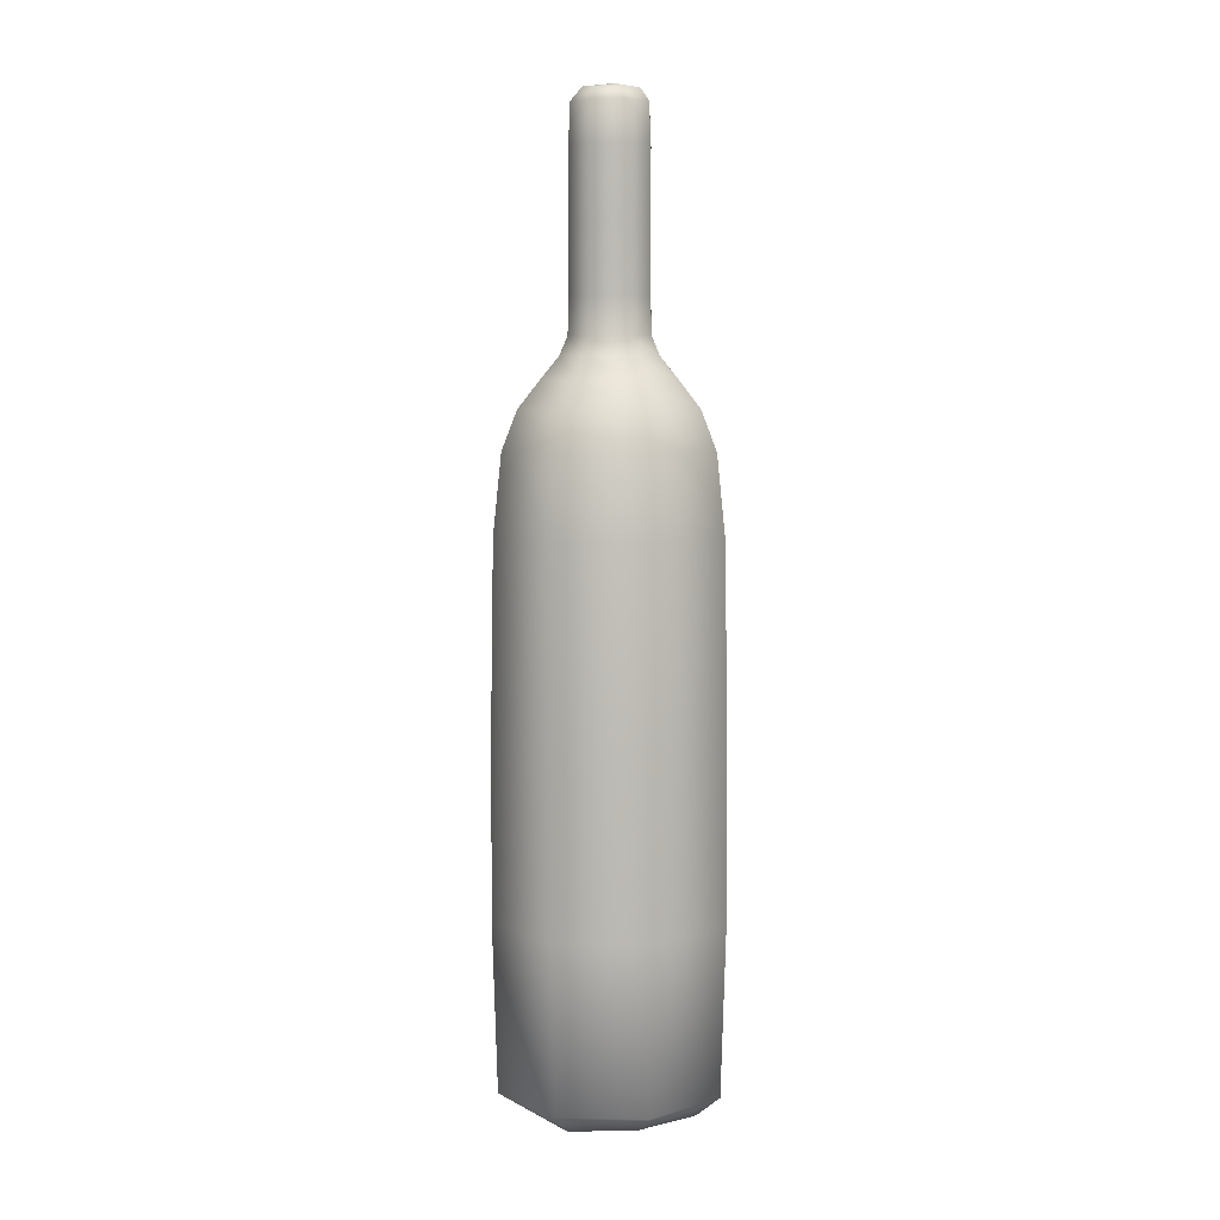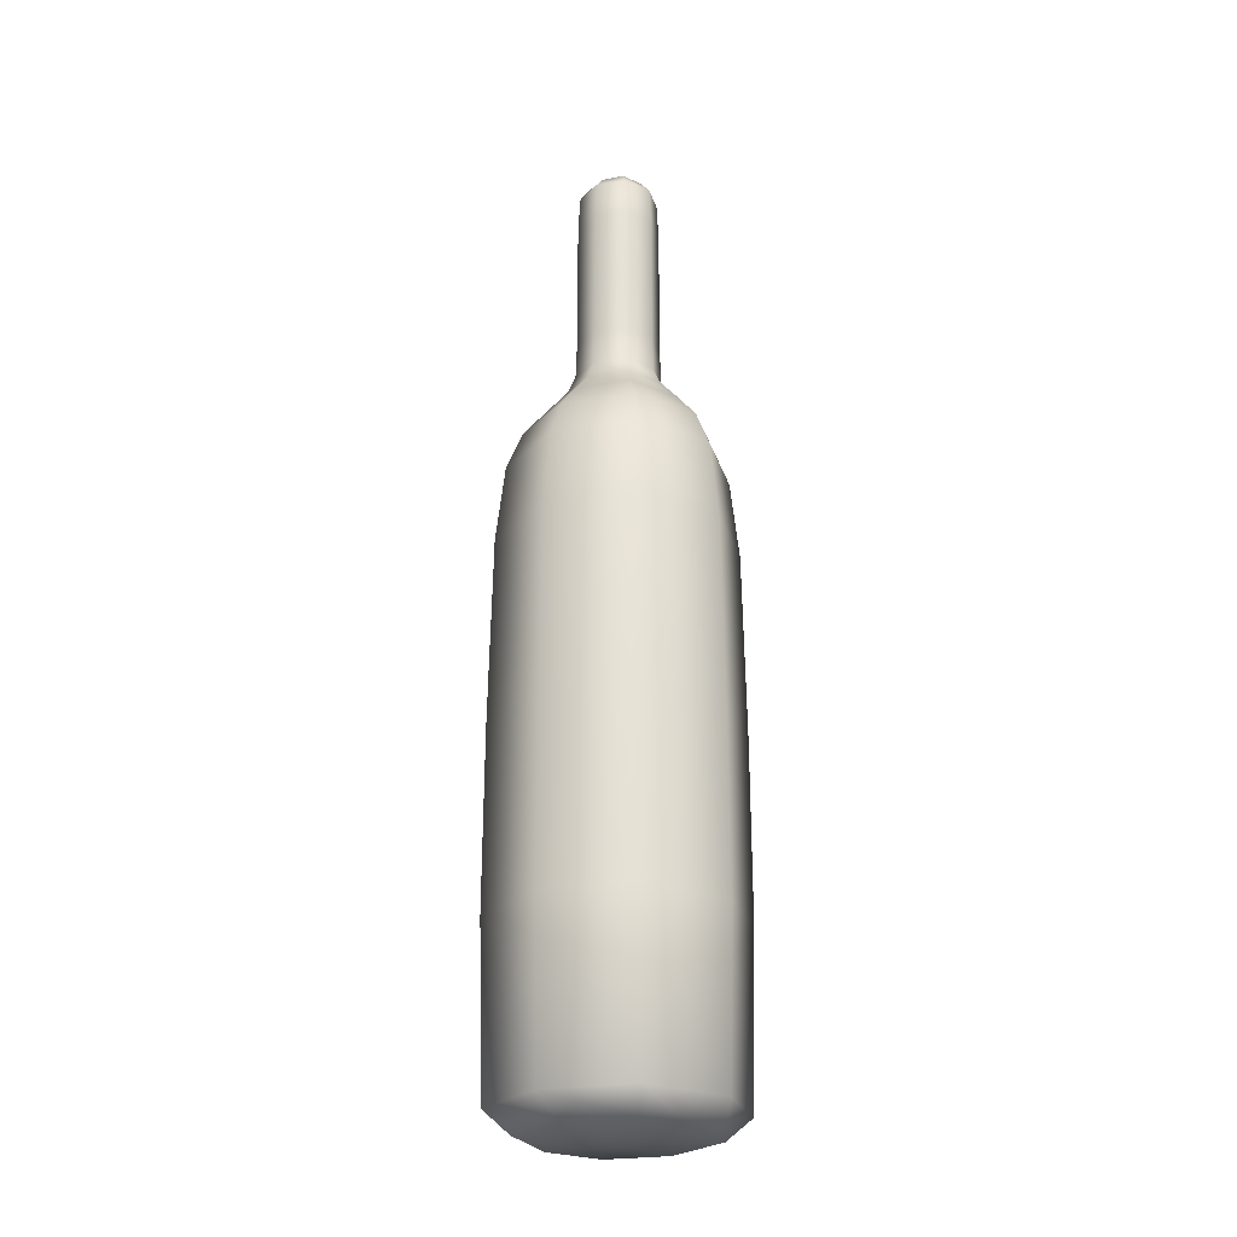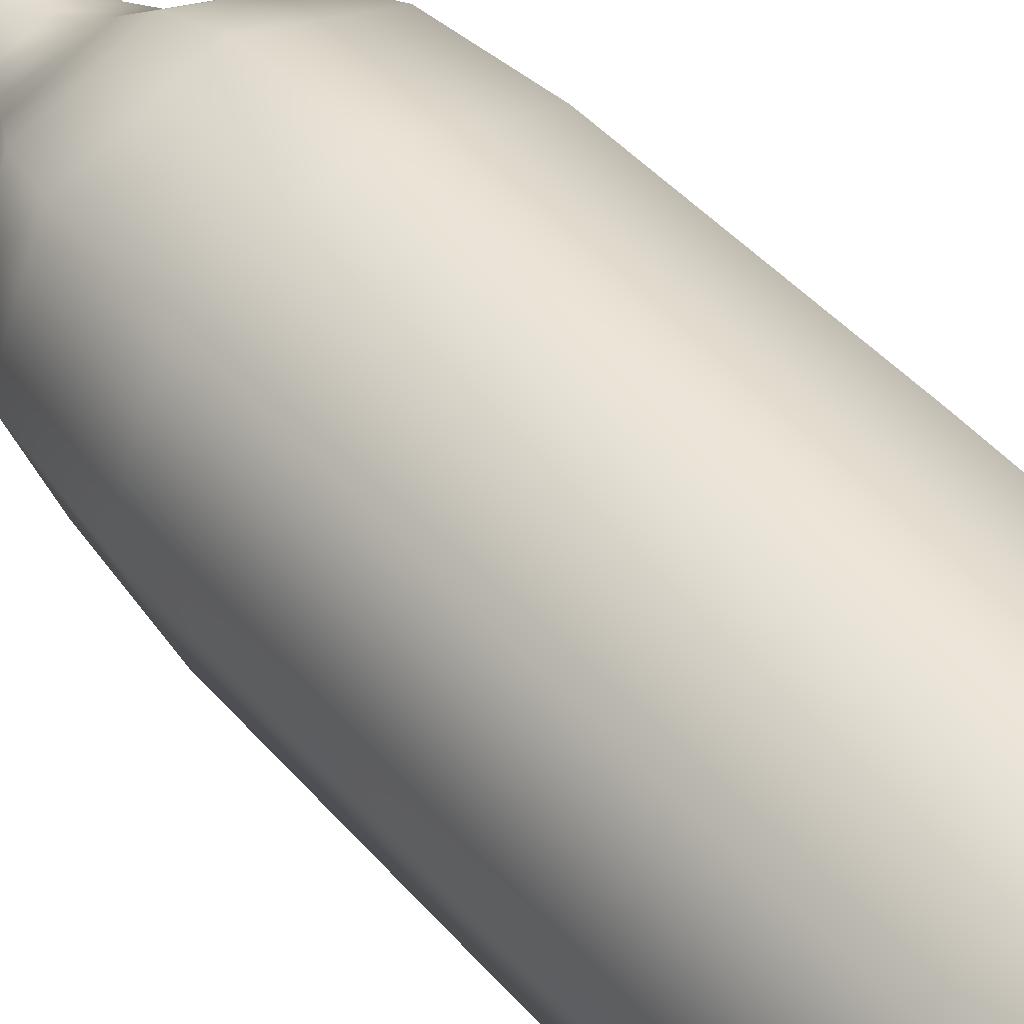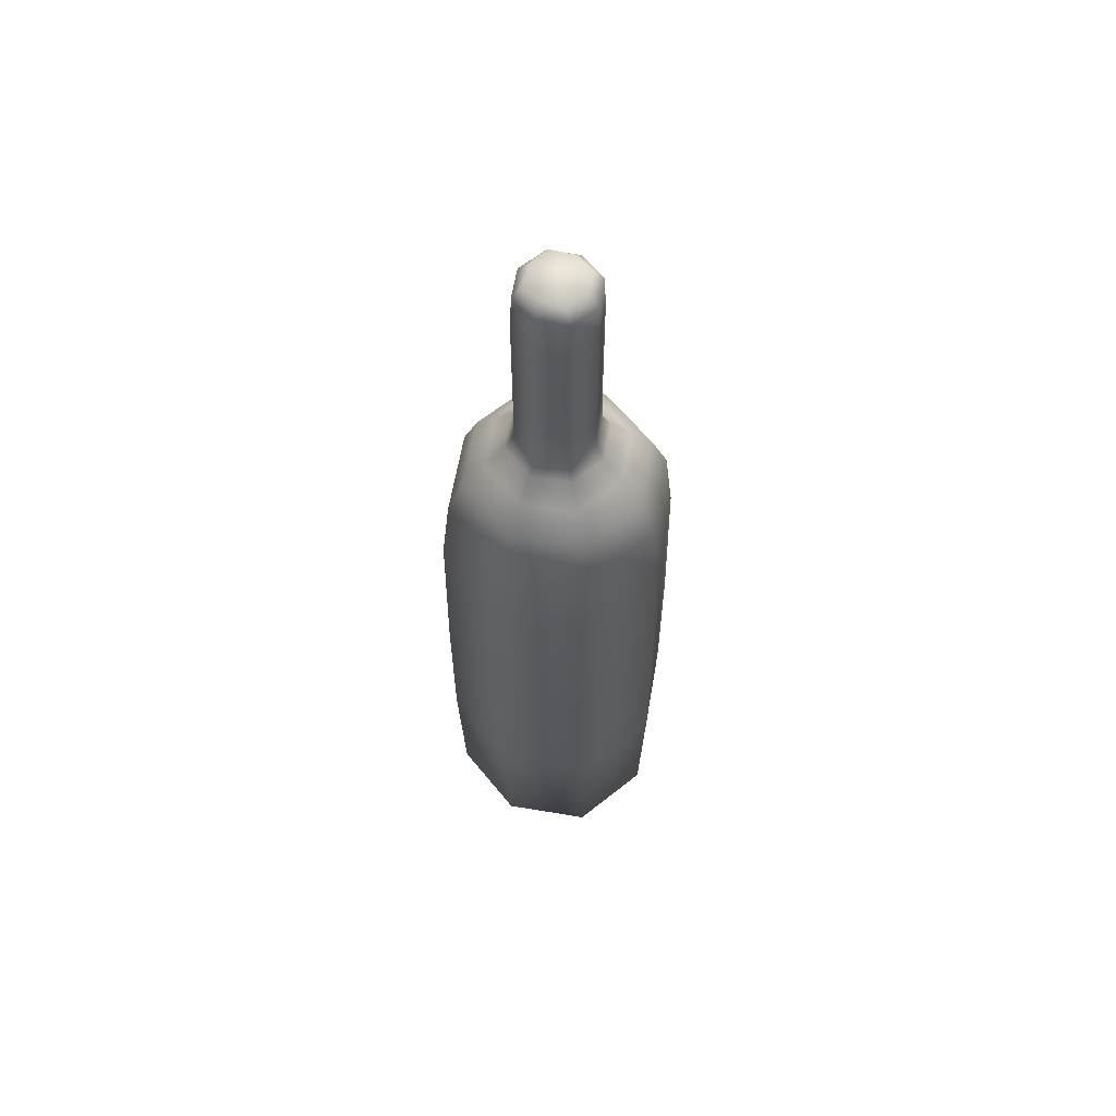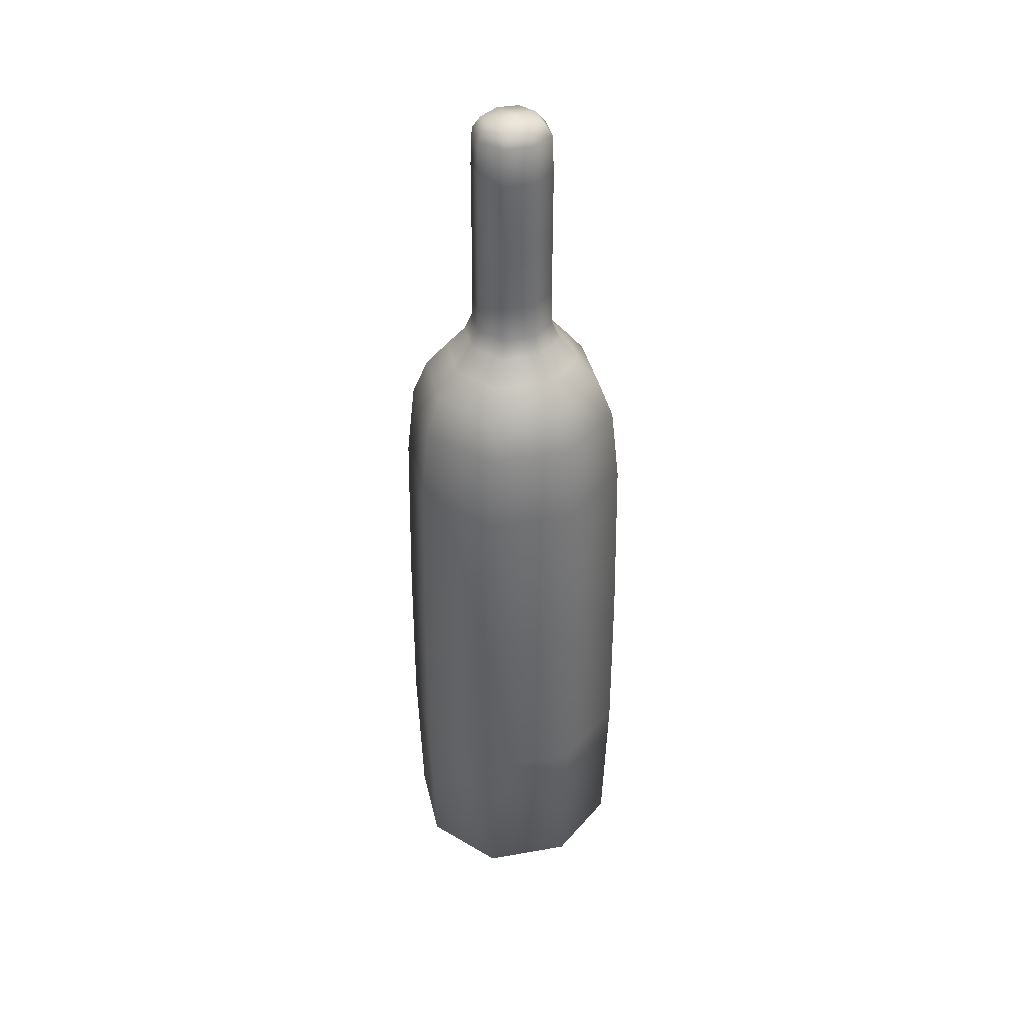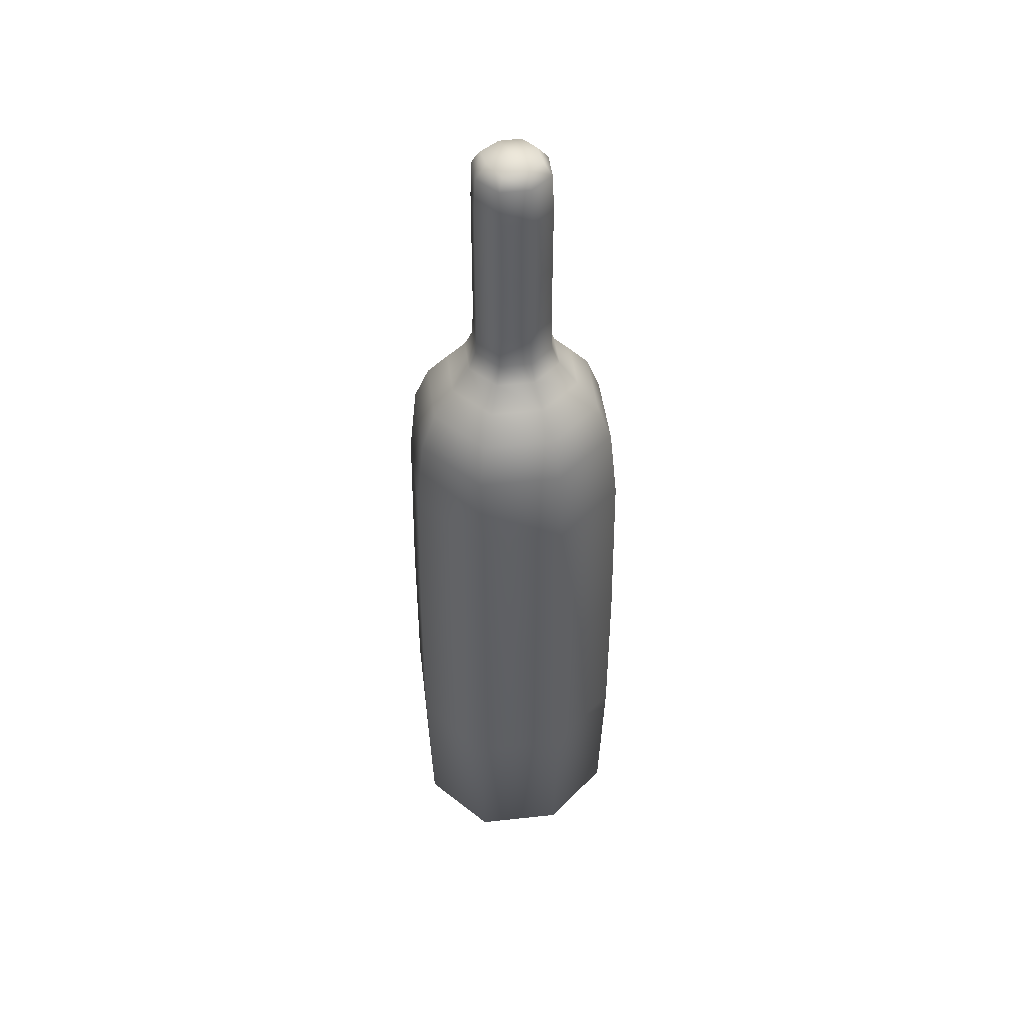
<metadata>
{"format":"obj","ext":"obj","renderer":"f3d","projection":"perspective","resolution":1024,"background":"white","views":[{"elev":6.8,"azim":-109.0,"up":"+Y"},{"elev":-25.0,"azim":36.0,"up":"+Y"},{"elev":46.6,"azim":-38.7,"up":"+Z"},{"elev":61.9,"azim":-59.7,"up":"+Y"},{"elev":38.8,"azim":56.8,"up":"+Y"},{"elev":46.9,"azim":152.3,"up":"+Y"}]}
</metadata>
<code>
o Cube
v -0.023 0.002103 0.023
v -0.00786 0.346 0.00786
v -0.023 0.002103 -0.023
v -0.00786 0.346 -0.00786
v 0.023 0.002103 0.023
v 0.00786 0.346 0.00786
v 0.023 0.002103 -0.023
v 0.00786 0.346 -0.00786
v -0.0129 0.2592 0.0129
v -0.0129 0.2592 -0.0129
v 0.0129 0.2592 -0.0129
v 0.0129 0.2592 0.0129
v -0.02972 0.1999 -0.02972
v 0.02972 0.1999 -0.02972
v 0.02972 0.1999 0.02972
v -0.02972 0.1999 0.02972
v -0.03067 0.06915 -0.03067
v 0.03067 0.06915 -0.03067
v 0.03067 0.06915 0.03067
v -0.03067 0.06915 0.03067
v -0.02351 0.2417 0.02351
v -0.02351 0.2417 -0.02351
v 0.02351 0.2417 -0.02351
v 0.02351 0.2417 0.02351
v -0.01048 0.2788 0.01048
v -0.01048 0.2788 -0.01048
v 0.01048 0.2788 -0.01048
v 0.01048 0.2788 0.01048
v -0.01048 0.3279 0.01048
v -0.01048 0.3279 -0.01048
v 0.01048 0.3279 -0.01048
v 0.01048 0.3279 0.01048
v -0.02804 0.001424 0
v -0.01003 0.3416 0.01003
v -0.009582 0.3466 0
v -0.02935 0.009722 -0.02935
v 0 0.001424 -0.02804
v -0 0.3466 -0.009582
v 0.02935 0.009722 -0.02935
v 0.02804 0.001424 0
v 0.009582 0.3466 0
v 0.02935 0.009722 0.02935
v 0 0.001424 0.02804
v 0 0.3466 0.009582
v -0.01785 0.2513 0.01785
v -0.01078 0.2659 -0.01078
v 0.01078 0.2659 -0.01078
v 0.01078 0.2659 0.01078
v 0 0.2592 0.01773
v 0.01773 0.2592 0
v 0 0.2592 -0.01773
v -0.01773 0.2592 -0
v -0.02752 0.2279 -0.02752
v 0.02752 0.2279 -0.02752
v 0.02752 0.2279 0.02752
v -0.03055 0.133 0.03055
v -0.04087 0.1999 0
v 0 0.1999 -0.04087
v 0.04087 0.1999 0
v 0 0.1999 0.04087
v -0.03055 0.133 -0.03055
v 0.03055 0.133 -0.03055
v 0.03055 0.133 0.03055
v -0.02935 0.009722 0.02935
v -0 0.06915 0.04217
v 0.04217 0.06915 0
v 0 0.06915 -0.04217
v -0.04217 0.06915 0
v -0.02752 0.2279 0.02752
v -0.01785 0.2513 -0.01785
v 0.01785 0.2513 -0.01785
v 0.01785 0.2513 0.01785
v -0.03233 0.2417 -0
v 0 0.2417 -0.03233
v 0.03233 0.2417 0
v 0 0.2417 0.03233
v -0.01078 0.2659 0.01078
v -0.01048 0.3031 -0.01048
v 0.01048 0.3031 -0.01048
v 0.01048 0.3031 0.01048
v 0 0.2788 0.01441
v 0.01441 0.2788 -0
v -0 0.2788 -0.01441
v -0.01441 0.2788 0
v -0.01048 0.3031 0.01048
v -0.01003 0.3416 -0.01003
v 0.01003 0.3416 -0.01003
v 0.01003 0.3416 0.01003
v 0 0.3279 0.01441
v 0.01441 0.3279 0
v 0 0.3279 -0.01441
v -0.01441 0.3279 0
v -0.0138 0.3417 0
v -0 0.3417 -0.0138
v 0.0138 0.3417 0
v 0 0.3417 0.0138
v 0 0 0
v 0 0.3479 0
v 0 0.2513 0.02455
v 0.02455 0.2513 -0
v -0 0.2513 -0.02455
v -0.02455 0.2513 0
v -0.04201 0.133 0
v -0 0.133 -0.04201
v 0.04201 0.133 -0
v 0 0.133 0.04201
v 0 0.009655 0.04039
v 0.04039 0.009655 0
v 0 0.009655 -0.04039
v -0.04039 0.009655 -0
v -0.03785 0.2279 0
v 0 0.2279 -0.03785
v 0.03785 0.2279 0
v 0 0.2279 0.03785
v 0 0.2659 0.01482
v 0.01482 0.2659 0
v 0 0.2659 -0.01482
v -0.01482 0.2659 0
v 0 0.3031 0.01441
v 0.01441 0.3031 0
v 0 0.3031 -0.01441
v -0.01441 0.3031 0
f 29 34 93 92
f 34 2 35 93
f 93 35 4 86
f 92 93 86 30
f 30 86 94 91
f 86 4 38 94
f 94 38 8 87
f 91 94 87 31
f 31 87 95 90
f 87 8 41 95
f 95 41 6 88
f 90 95 88 32
f 32 88 96 89
f 88 6 44 96
f 96 44 2 34
f 89 96 34 29
f 3 37 97 33
f 37 7 40 97
f 97 40 5 43
f 33 97 43 1
f 8 38 98 41
f 38 4 35 98
f 98 35 2 44
f 41 98 44 6
f 24 72 99 76
f 72 12 49 99
f 99 49 9 45
f 76 99 45 21
f 23 71 100 75
f 71 11 50 100
f 100 50 12 72
f 75 100 72 24
f 22 70 101 74
f 70 10 51 101
f 101 51 11 71
f 74 101 71 23
f 21 45 102 73
f 45 9 52 102
f 102 52 10 70
f 73 102 70 22
f 20 56 103 68
f 56 16 57 103
f 103 57 13 61
f 68 103 61 17
f 17 61 104 67
f 61 13 58 104
f 104 58 14 62
f 67 104 62 18
f 18 62 105 66
f 62 14 59 105
f 105 59 15 63
f 66 105 63 19
f 19 63 106 65
f 63 15 60 106
f 106 60 16 56
f 65 106 56 20
f 5 42 107 43
f 42 19 65 107
f 107 65 20 64
f 43 107 64 1
f 7 39 108 40
f 39 18 66 108
f 108 66 19 42
f 40 108 42 5
f 3 36 109 37
f 36 17 67 109
f 109 67 18 39
f 37 109 39 7
f 1 64 110 33
f 64 20 68 110
f 110 68 17 36
f 33 110 36 3
f 16 69 111 57
f 69 21 73 111
f 111 73 22 53
f 57 111 53 13
f 13 53 112 58
f 53 22 74 112
f 112 74 23 54
f 58 112 54 14
f 14 54 113 59
f 54 23 75 113
f 113 75 24 55
f 59 113 55 15
f 15 55 114 60
f 55 24 76 114
f 114 76 21 69
f 60 114 69 16
f 12 48 115 49
f 48 28 81 115
f 115 81 25 77
f 49 115 77 9
f 11 47 116 50
f 47 27 82 116
f 116 82 28 48
f 50 116 48 12
f 10 46 117 51
f 46 26 83 117
f 117 83 27 47
f 51 117 47 11
f 9 77 118 52
f 77 25 84 118
f 118 84 26 46
f 52 118 46 10
f 28 80 119 81
f 80 32 89 119
f 119 89 29 85
f 81 119 85 25
f 27 79 120 82
f 79 31 90 120
f 120 90 32 80
f 82 120 80 28
f 26 78 121 83
f 78 30 91 121
f 121 91 31 79
f 83 121 79 27
f 25 85 122 84
f 85 29 92 122
f 122 92 30 78
f 84 122 78 26

</code>
